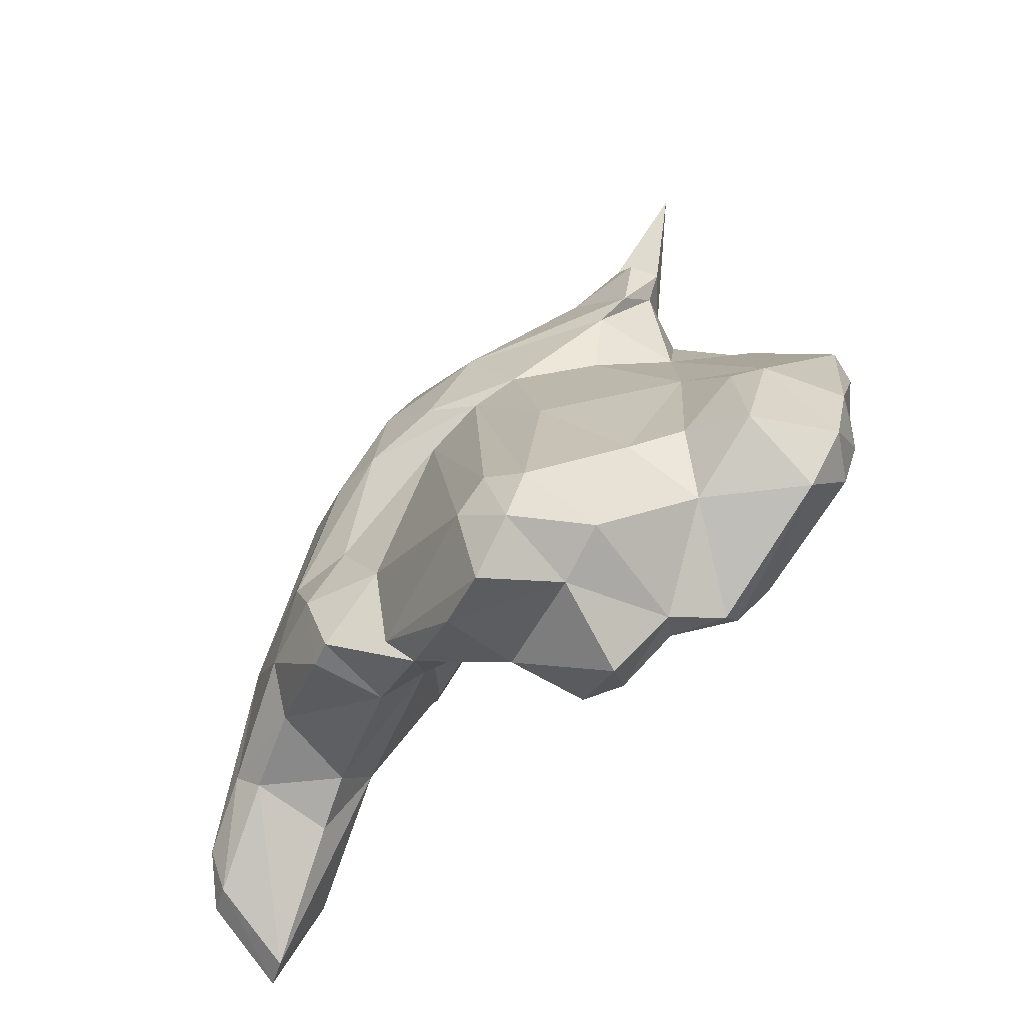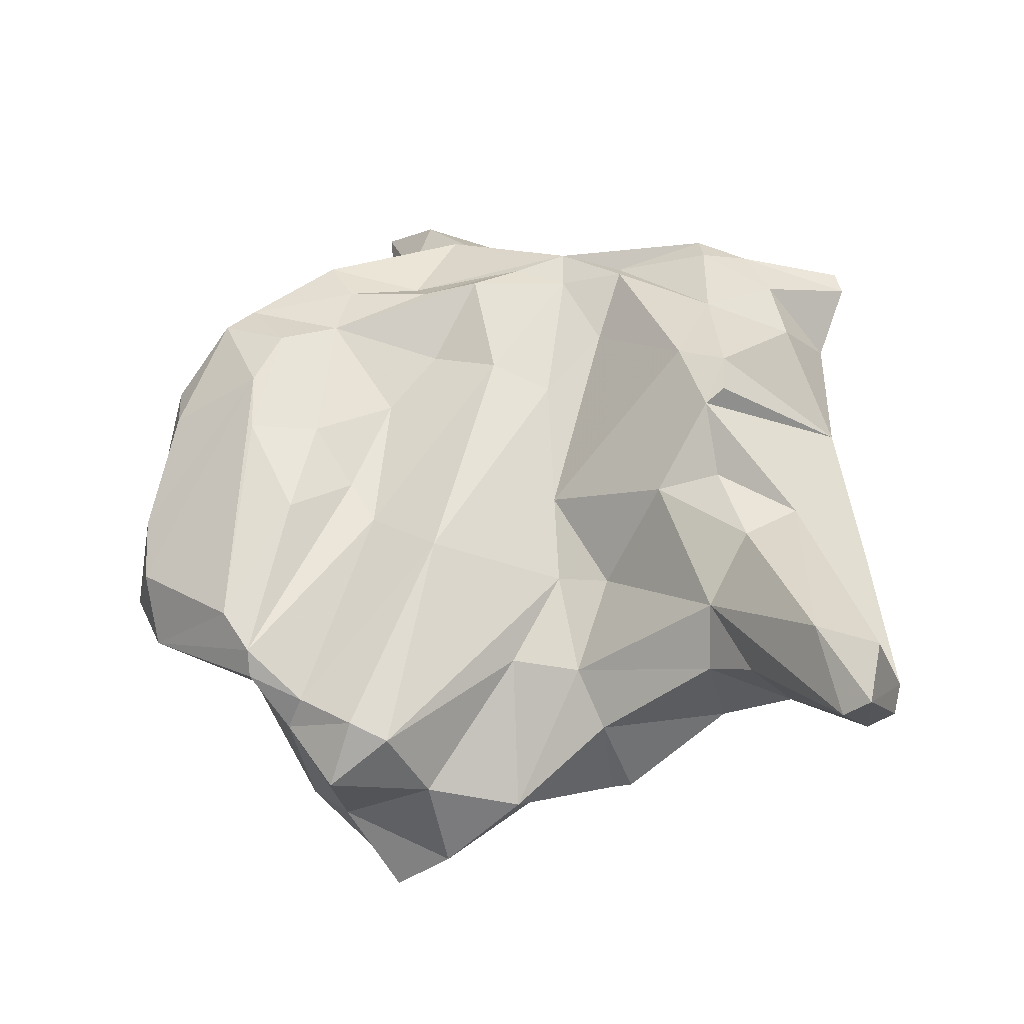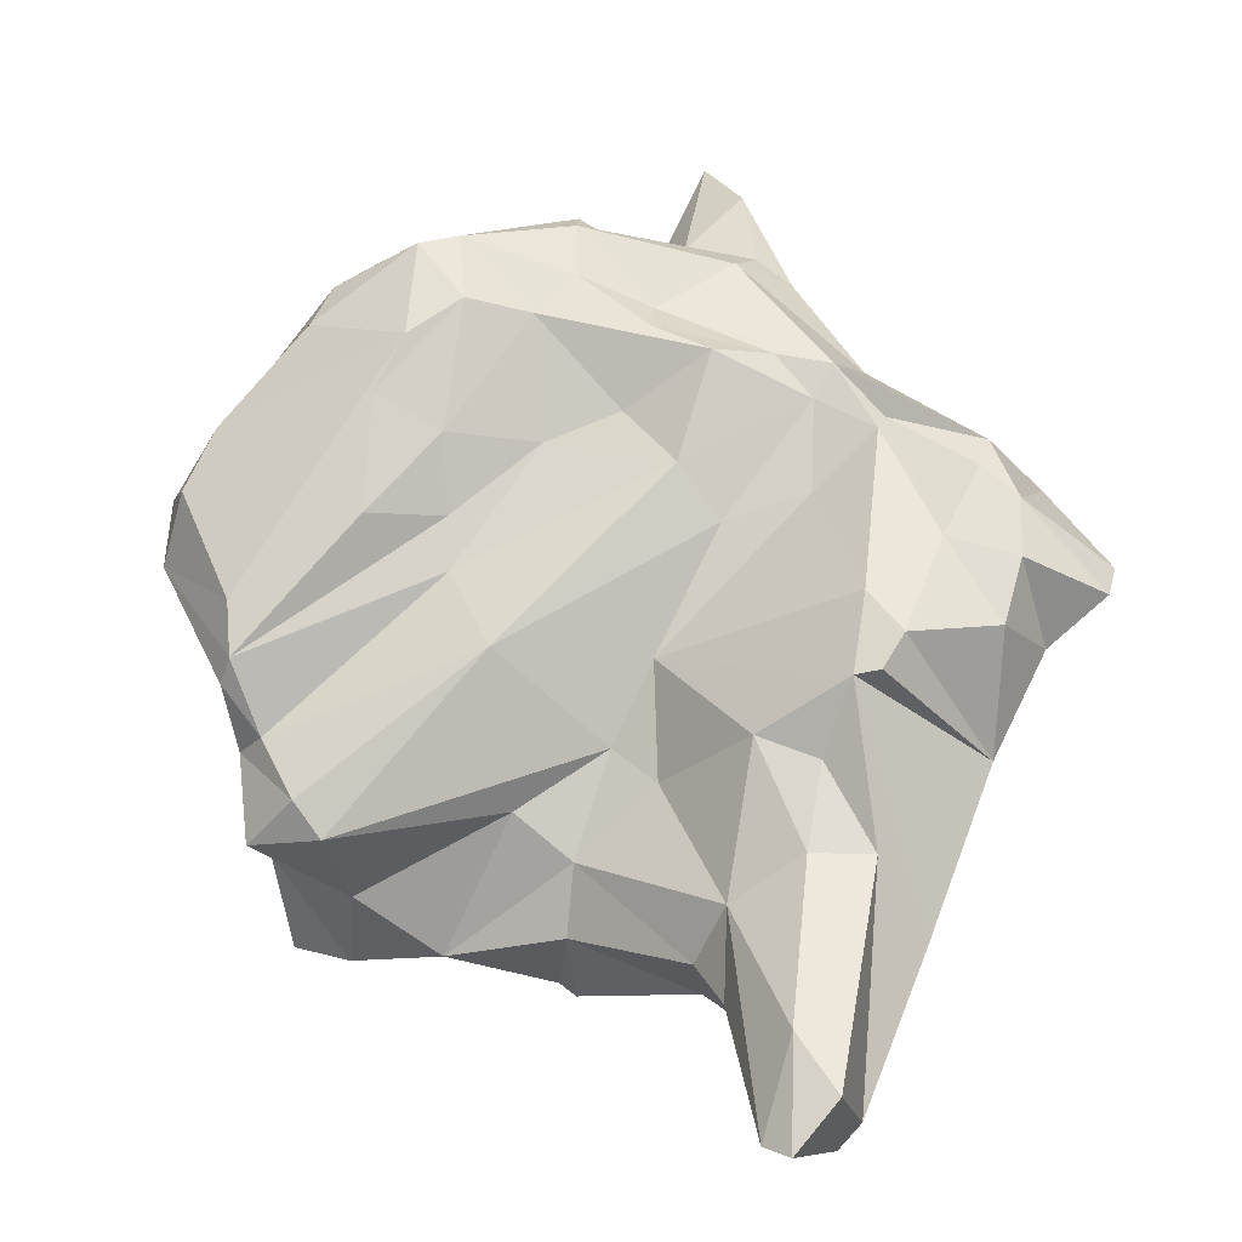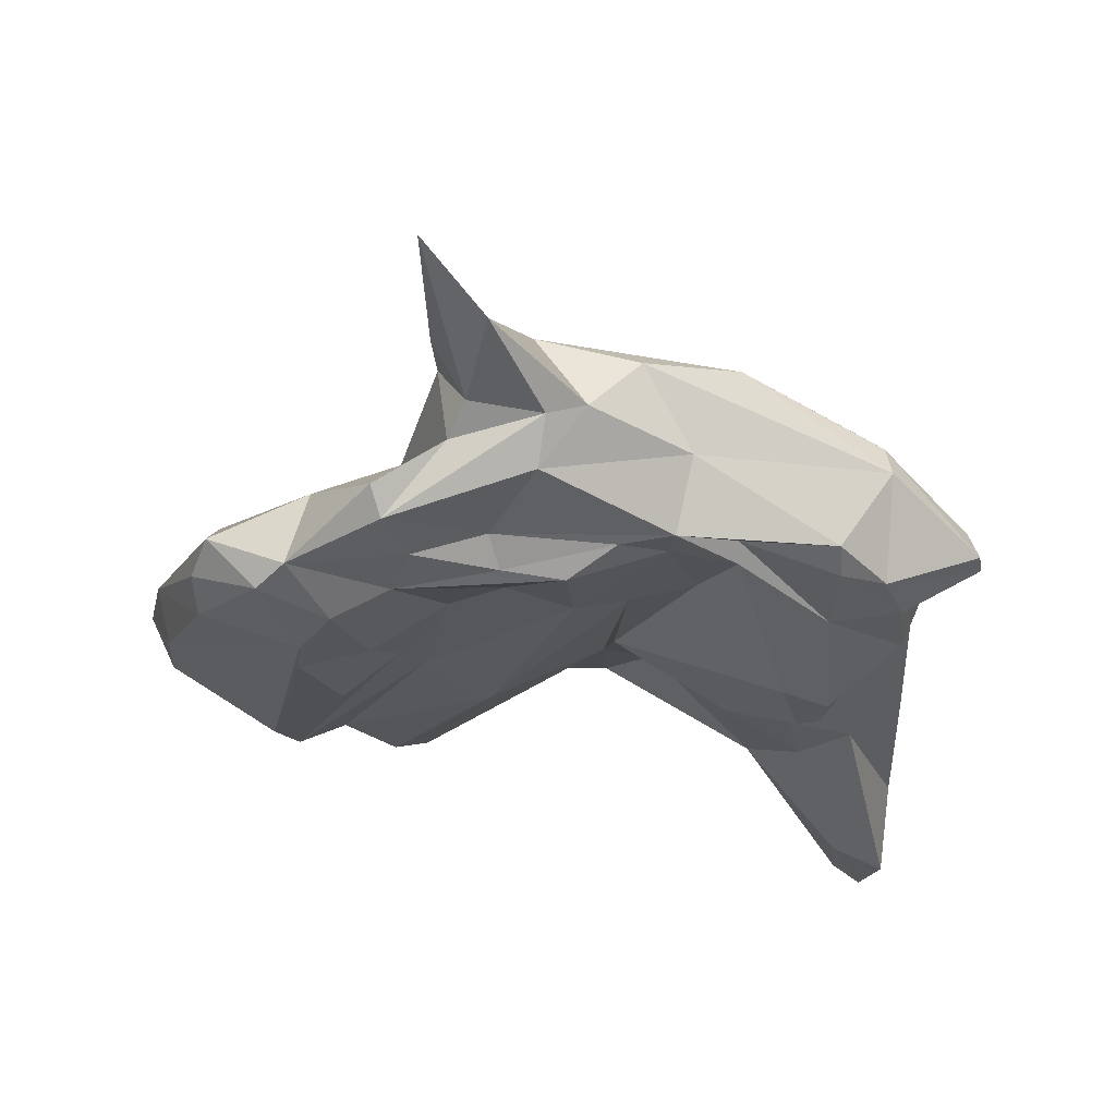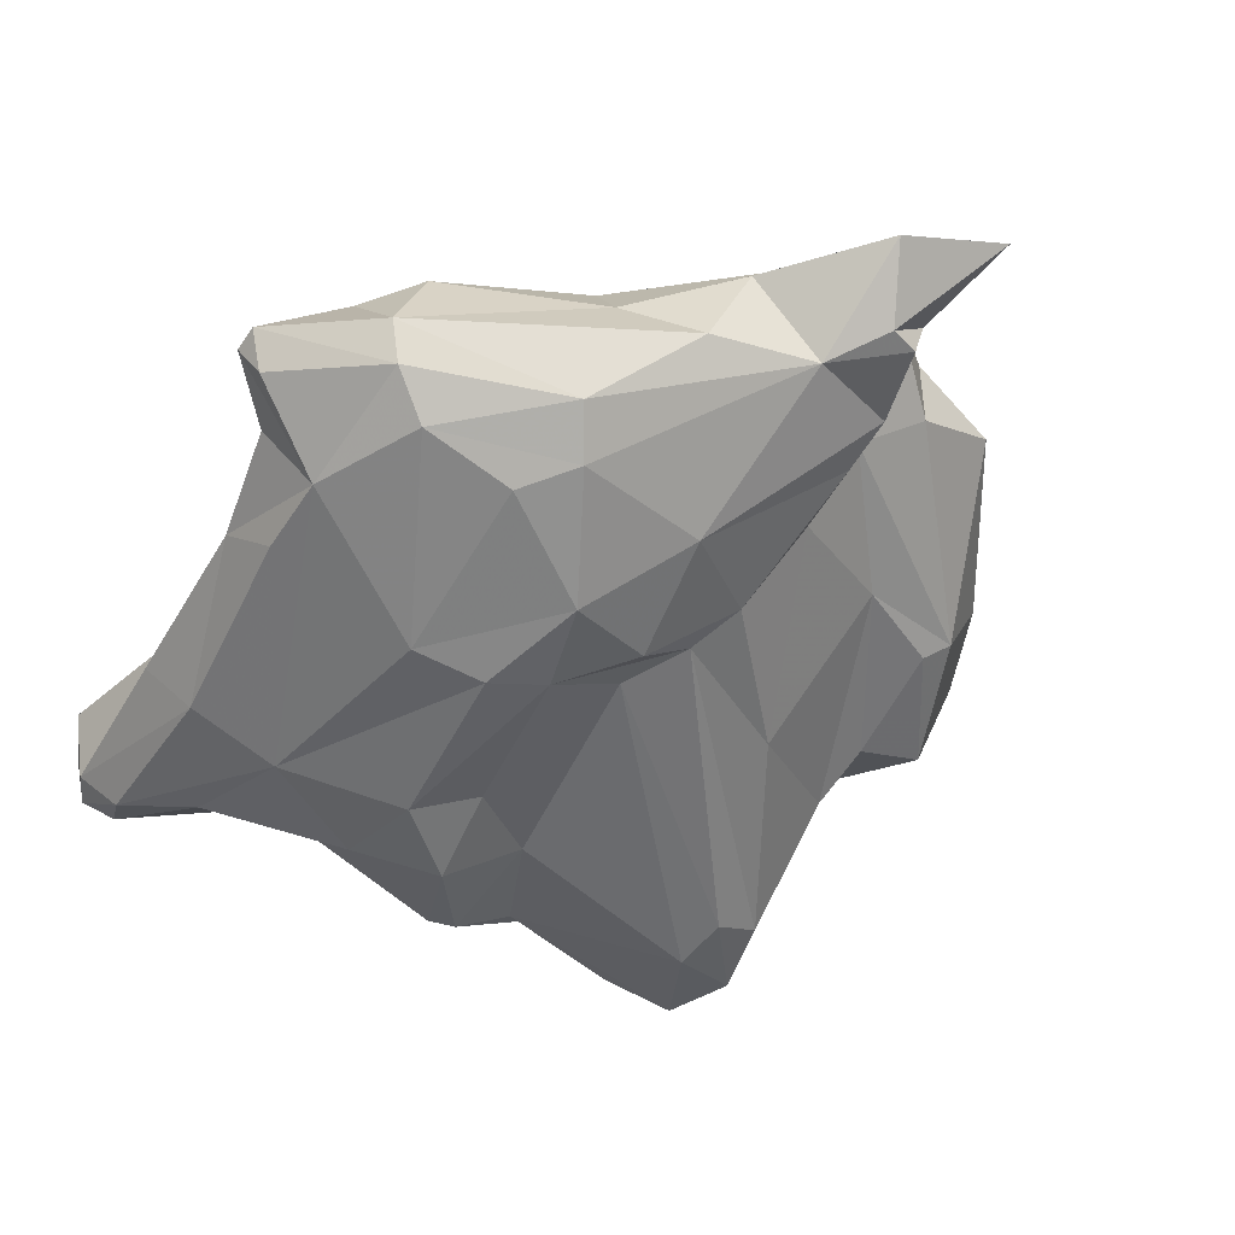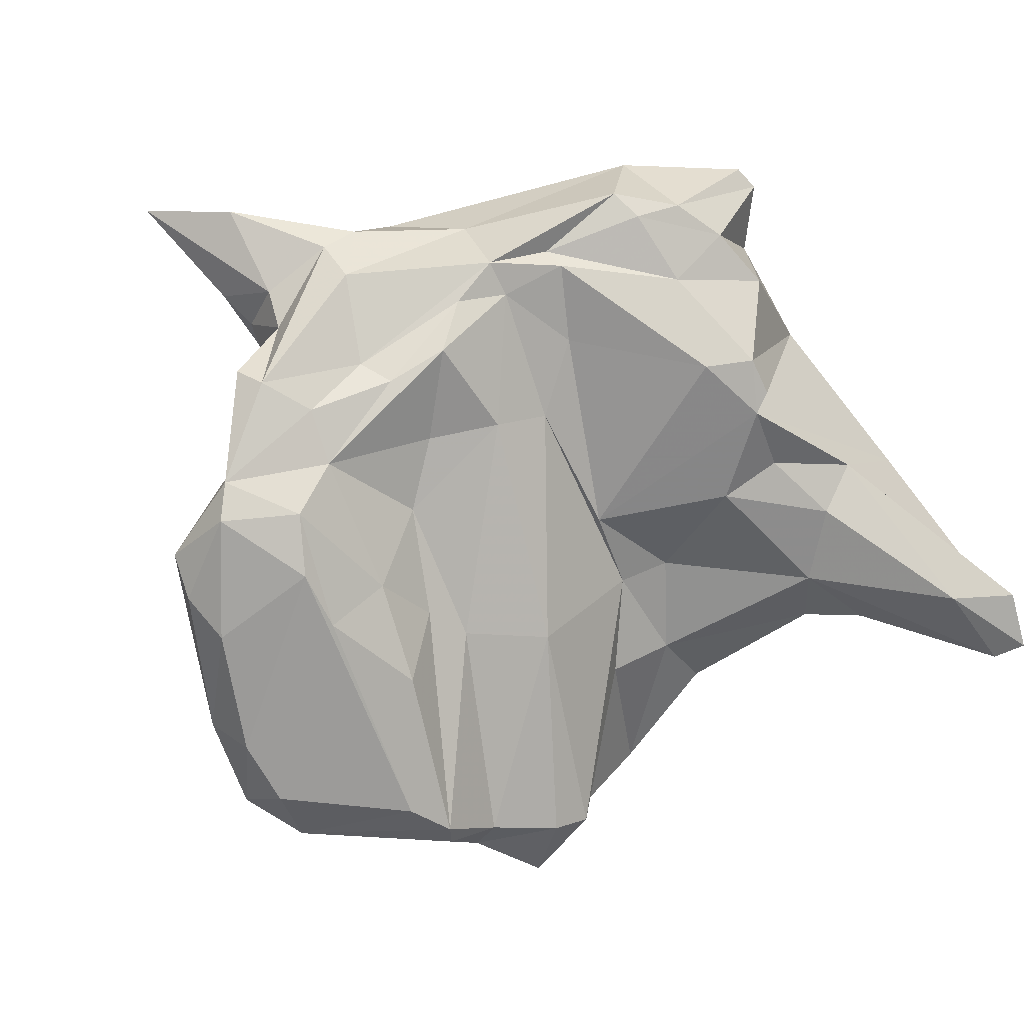
<metadata>
{"format":"obj","ext":"obj","renderer":"f3d","projection":"perspective","resolution":1024,"background":"white","views":[{"elev":-31.6,"azim":45.9,"up":"+Z"},{"elev":-59.3,"azim":-161.9,"up":"+Z"},{"elev":43.5,"azim":-157.2,"up":"+Y"},{"elev":37.6,"azim":-174.9,"up":"+Z"},{"elev":-27.8,"azim":-29.3,"up":"+Y"},{"elev":79.3,"azim":140.2,"up":"+Y"}]}
</metadata>
<code>
v 135.4 293.3 80.2
v 135 294.9 80.33
v 136.5 292.7 77.97
v 138.7 292.8 83.53
v 134.9 294.5 79.42
v 136.8 286.9 61.48
v 137.9 290.4 79.23
v 136.8 288.7 67.51
v 137.3 286.4 60.55
v 138 286.8 69.11
v 136.9 290.8 74.17
v 137.8 285.6 62.72
v 137.7 289.5 76.34
v 137 290.2 59.74
v 137.5 295 76.14
v 137.9 289.2 57.83
v 137.8 296 78.46
v 138.5 294.4 83.61
v 138.4 285.8 60.93
v 138.5 296.8 80.37
v 141.1 285.3 64.62
v 139.9 291.1 83.04
v 140 285 65.22
v 139 291.4 68.3
v 142.5 286.6 77.07
v 140.5 295.3 72.35
v 140.2 295.9 73.66
v 139.2 290.7 61.22
v 139 288.6 58.25
v 142.1 288.1 63.22
v 144.1 291.9 85.94
v 143 289.6 83.27
v 140.4 296.3 78.09
v 141 291.5 67.36
v 141.6 292.8 70.2
v 141 285 69.67
v 140.3 297.2 82.3
v 144 284.2 66.34
v 145 285.7 77.57
v 140.1 297.2 80.96
v 143.8 287.6 64.8
v 145.2 283.6 71.58
v 141.3 295.1 71.98
v 144.8 290.2 84.76
v 141.9 296.4 74.6
v 143.9 297.1 82.21
v 144.5 283.2 68.33
v 146.5 287.1 81.2
v 143.1 289.8 65.8
v 144 292.7 70.42
v 147.2 289.4 70.2
v 147.1 285.9 78.29
v 143.8 297.3 81.33
v 148.7 285.4 65.94
v 148.6 282 66.27
v 147.5 282.3 69.58
v 146.3 297.4 81.81
v 145.3 295.8 79.07
v 149.2 287.2 67.61
v 147.5 284.2 72.62
v 151.5 294.1 88.4
v 145.6 296.2 85.25
v 149.5 289.3 83.87
v 149.4 281.8 66.76
v 147.6 294.4 87.78
v 149.6 286.8 80.04
v 149.9 286.8 77.87
v 148.6 292.1 73.09
v 150.2 283.6 70.36
v 149.3 297.2 87.78
v 147.9 294.9 77.43
v 146.1 298.1 83.07
v 151.7 288.1 68.16
v 149.9 298.8 81.34
v 151.8 282.8 66.33
v 148.1 298.2 82.62
v 153 283.3 65.18
v 149.1 289.8 70.74
v 150.9 298.8 86.14
v 157.5 281.3 68.89
v 154.9 293.8 86.9
v 156.2 300 84.54
v 154.5 292.6 85.29
v 155.1 296.6 93.94
v 151.6 287.7 79.76
v 156.7 288.7 64.1
v 152.3 298.9 81.67
v 153.3 295.1 89.92
v 149.8 296.4 78.11
v 150.7 297.9 87.84
v 152.3 296.9 79.32
v 152.7 297.7 91.45
v 152.8 288.9 81.12
v 154.4 294.8 89.55
v 158.1 282.1 70.68
v 152.7 298.5 83.02
v 154.2 297.8 86.45
v 153.5 297.5 87.92
v 154.7 295.6 87.84
v 154.9 296 89.35
v 156.6 286.6 76.56
v 154.7 291.9 82.4
v 155.4 299.5 82.62
v 153.5 293 70.61
v 156.7 299.5 85.63
v 154.6 296 77.68
v 156.1 285.5 64.75
v 157.5 296.9 75.92
v 159.9 290.3 66.22
v 156.6 281.7 64.91
v 159.5 292.1 79.2
v 159.9 282.5 70.23
v 156.2 299 80.63
v 156.6 294.8 74.21
v 155.9 293.7 72.78
v 156.3 295.2 83.38
v 159.1 280.8 65.37
v 159.5 287.5 63.85
v 158.9 295.6 72.46
v 158 289.6 64.58
v 161.4 292.6 67.19
v 158.3 299.7 79.67
v 161.2 286.8 72.76
v 160.2 281.2 67.7
v 160 297.9 75.8
v 160.1 284.4 66.18
v 159.8 300 82.38
v 161.6 284.5 68.03
v 160.9 289.1 66.24
v 162.8 288.9 70.6
v 160.8 300.2 81.27
v 159.3 297.1 83.26
v 162.9 291.2 77.35
v 161.7 291.6 66.83
v 163 298.2 81.83
v 159.7 299.1 77.75
v 162.2 293.7 68.66
v 163.6 298 78.15
v 162.4 288.8 73.83
v 163.6 298.3 80.12
v 166.1 294.4 76.32
v 165.3 289.3 73.39
v 165.9 294.3 72.32
v 164 291.9 77.53
v 166.1 291.8 70.96
v 165.6 295.5 74.58
v 167 292.6 73.36
g foo
f 81 94 61
f 94 88 61
f 63 81 61
f 83 81 63
f 61 65 31
f 93 83 63
f 44 61 31
f 63 61 44
f 66 93 63
f 18 31 65
f 48 63 44
f 66 63 48
f 44 31 22
f 32 44 22
f 48 44 32
f 22 31 4
f 31 18 4
f 52 66 48
f 48 32 25
f 52 48 39
f 25 32 22
f 39 48 25
f 7 22 4
f 25 22 7
f 18 2 4
f 4 2 1
f 7 4 1
f 42 52 39
f 60 52 42
f 2 5 1
f 7 1 5
f 3 7 5
f 36 7 13
f 25 7 36
f 3 11 7
f 13 7 11
f 39 25 36
f 42 39 36
f 56 60 42
f 69 60 56
f 64 69 56
f 10 36 13
f 47 42 36
f 55 56 47
f 56 42 47
f 64 56 55
f 10 13 11
f 47 36 23
f 38 55 47
f 11 8 10
f 23 38 47
f 12 36 10
f 38 23 21
f 8 6 10
f 23 36 12
f 12 10 6
f 19 23 12
f 21 23 19
f 6 9 12
f 9 19 12
f 100 84 88
f 88 84 92
f 100 88 94
f 94 81 100
f 61 88 92
f 99 100 81
f 61 92 70
f 81 83 99
f 70 65 61
f 102 83 93
f 65 70 62
f 101 102 93
f 62 18 65
f 101 93 85
f 66 85 93
f 62 37 18
f 112 101 85
f 52 85 66
f 67 85 52
f 112 85 95
f 124 112 95
f 124 95 80
f 95 85 67
f 117 124 80
f 60 67 52
f 20 18 37
f 80 95 67
f 18 20 2
f 69 80 67
f 117 80 75
f 69 67 60
f 110 117 75
f 5 2 20
f 17 5 20
f 75 80 69
f 5 17 3
f 15 3 17
f 15 11 3
f 64 75 69
f 77 110 75
f 77 75 64
f 77 64 54
f 64 55 54
f 11 15 27
f 54 55 38
f 11 27 26
f 43 11 26
f 54 38 41
f 43 8 11
f 8 43 24
f 21 41 38
f 30 41 21
f 6 8 24
f 14 6 24
f 19 29 21
f 29 30 21
f 9 6 16
f 6 14 16
f 9 16 19
f 16 29 19
f 84 100 98
f 92 84 98
f 99 98 100
f 90 70 92
f 90 92 98
f 97 98 99
f 116 97 99
f 99 83 116
f 79 70 90
f 116 83 102
f 111 116 102
f 79 62 70
f 79 72 62
f 101 111 102
f 123 111 101
f 62 72 37
f 123 101 112
f 123 112 128
f 46 37 72
f 124 128 112
f 40 37 46
f 126 124 117
f 126 128 124
f 20 37 40
f 17 20 40
f 33 40 46
f 117 110 126
f 126 110 107
f 33 17 40
f 15 17 33
f 73 107 77
f 107 110 77
f 73 59 78
f 77 59 73
f 27 15 33
f 59 51 78
f 77 54 59
f 59 49 51
f 43 50 35
f 49 50 51
f 41 49 59
f 54 41 59
f 24 43 35
f 34 24 35
f 34 35 50
f 49 34 50
f 28 24 34
f 28 34 49
f 30 49 41
f 29 28 49
f 49 30 29
f 28 14 24
f 16 14 28
f 29 16 28
f 90 98 97
f 90 97 82
f 105 82 97
f 105 97 116
f 132 105 116
f 79 90 82
f 116 144 132
f 82 103 96
f 133 144 111
f 96 79 82
f 144 116 111
f 144 133 142
f 76 72 96
f 72 79 96
f 139 142 133
f 139 133 111
f 139 111 123
f 87 76 96
f 142 139 130
f 139 123 130
f 130 123 128
f 57 72 76
f 129 130 128
f 126 129 128
f 53 46 72
f 53 72 57
f 118 129 126
f 53 33 46
f 58 53 57
f 89 71 57
f 71 58 57
f 107 118 126
f 45 33 53
f 86 118 107
f 45 53 58
f 68 58 71
f 104 78 71
f 78 68 71
f 104 86 78
f 86 73 78
f 73 86 107
f 27 33 45
f 78 51 68
f 68 45 58
f 43 27 45
f 50 43 68
f 43 45 68
f 51 50 68
f 43 26 27
f 105 132 127
f 127 132 135
f 135 132 144
f 135 144 141
f 127 82 105
f 144 147 141
f 103 82 127
f 127 122 113
f 142 147 144
f 103 127 113
f 147 142 145
f 87 103 113
f 87 96 103
f 130 145 142
f 106 113 108
f 113 122 108
f 76 87 74
f 91 74 113
f 74 87 113
f 91 113 106
f 134 145 130
f 114 106 108
f 57 76 74
f 134 130 129
f 115 106 114
f 89 74 91
f 89 91 106
f 89 106 115
f 119 121 114
f 134 109 121
f 129 109 134
f 115 114 121
f 109 115 121
f 57 74 89
f 120 109 129
f 104 89 115
f 109 104 115
f 120 129 118
f 104 71 89
f 120 104 109
f 86 104 120
f 120 118 86
f 131 127 135
f 131 135 140
f 135 141 140
f 138 131 140
f 138 140 141
f 122 127 131
f 136 122 131
f 136 131 138
f 146 138 141
f 141 147 146
f 136 138 146
f 143 146 147
f 143 136 146
f 147 145 143
f 122 136 125
f 137 136 143
f 108 122 125
f 125 136 137
f 121 137 145
f 137 143 145
f 119 108 125
f 119 125 137
f 121 145 134
f 114 108 119
f 121 119 137
g

</code>
